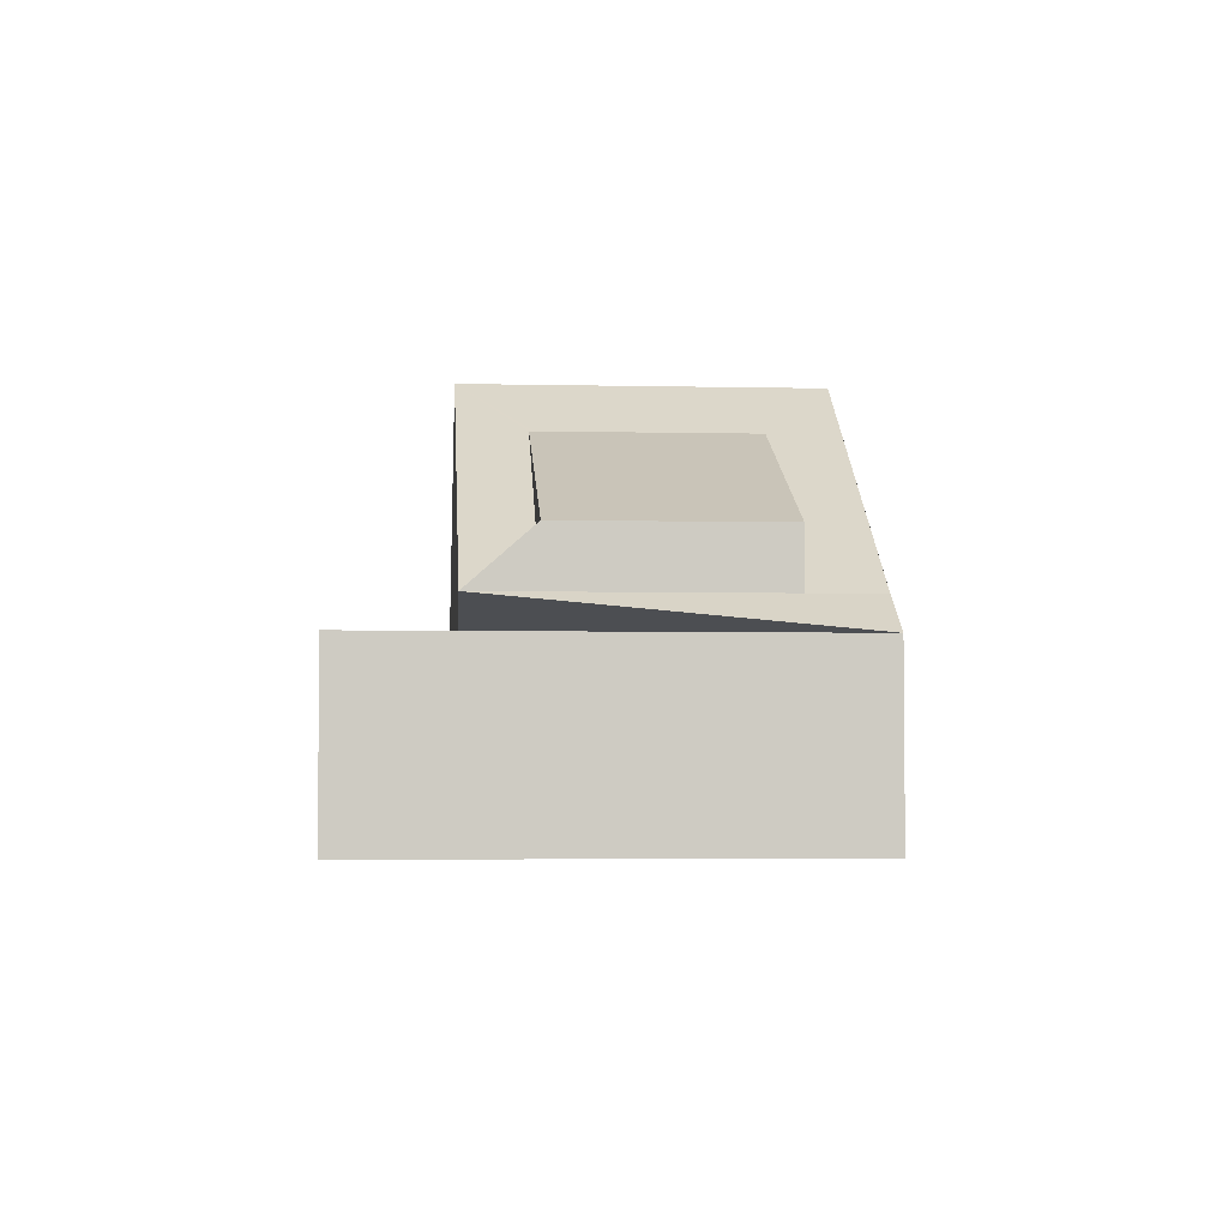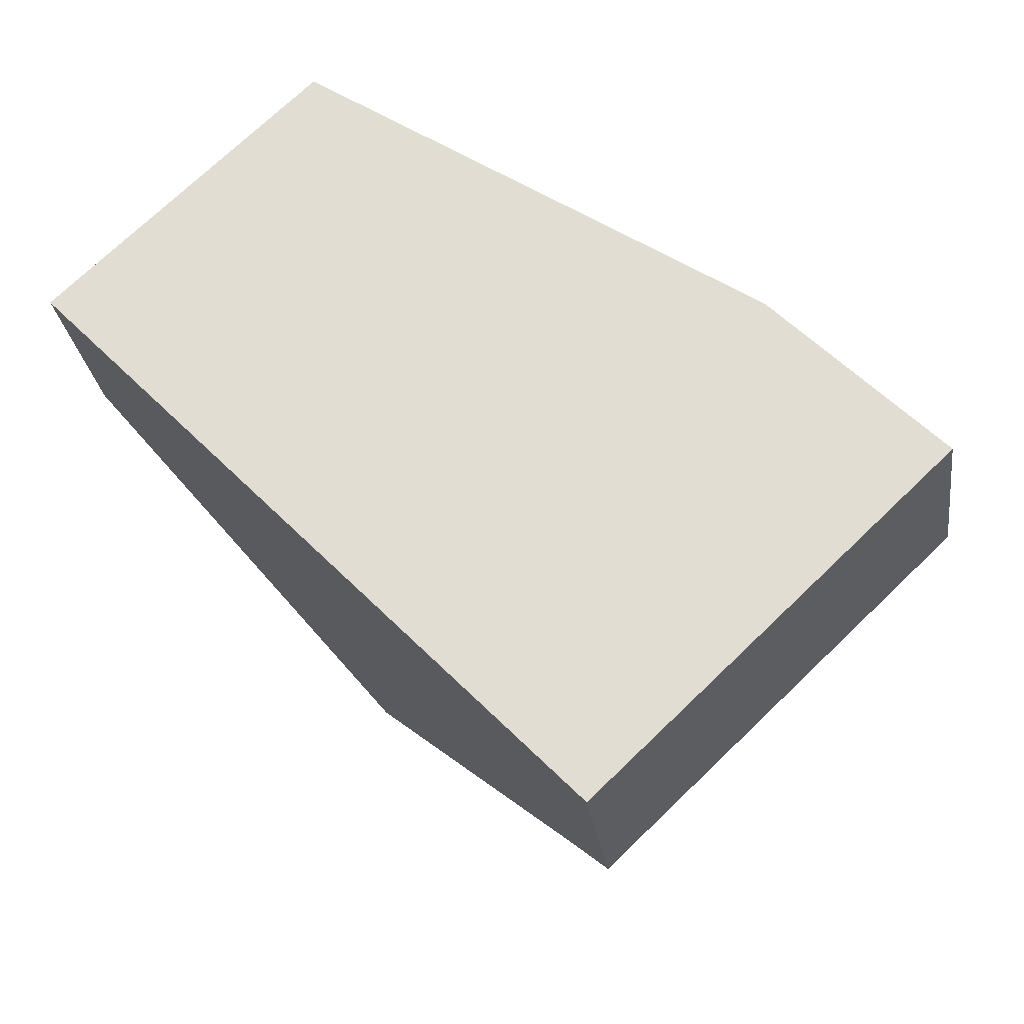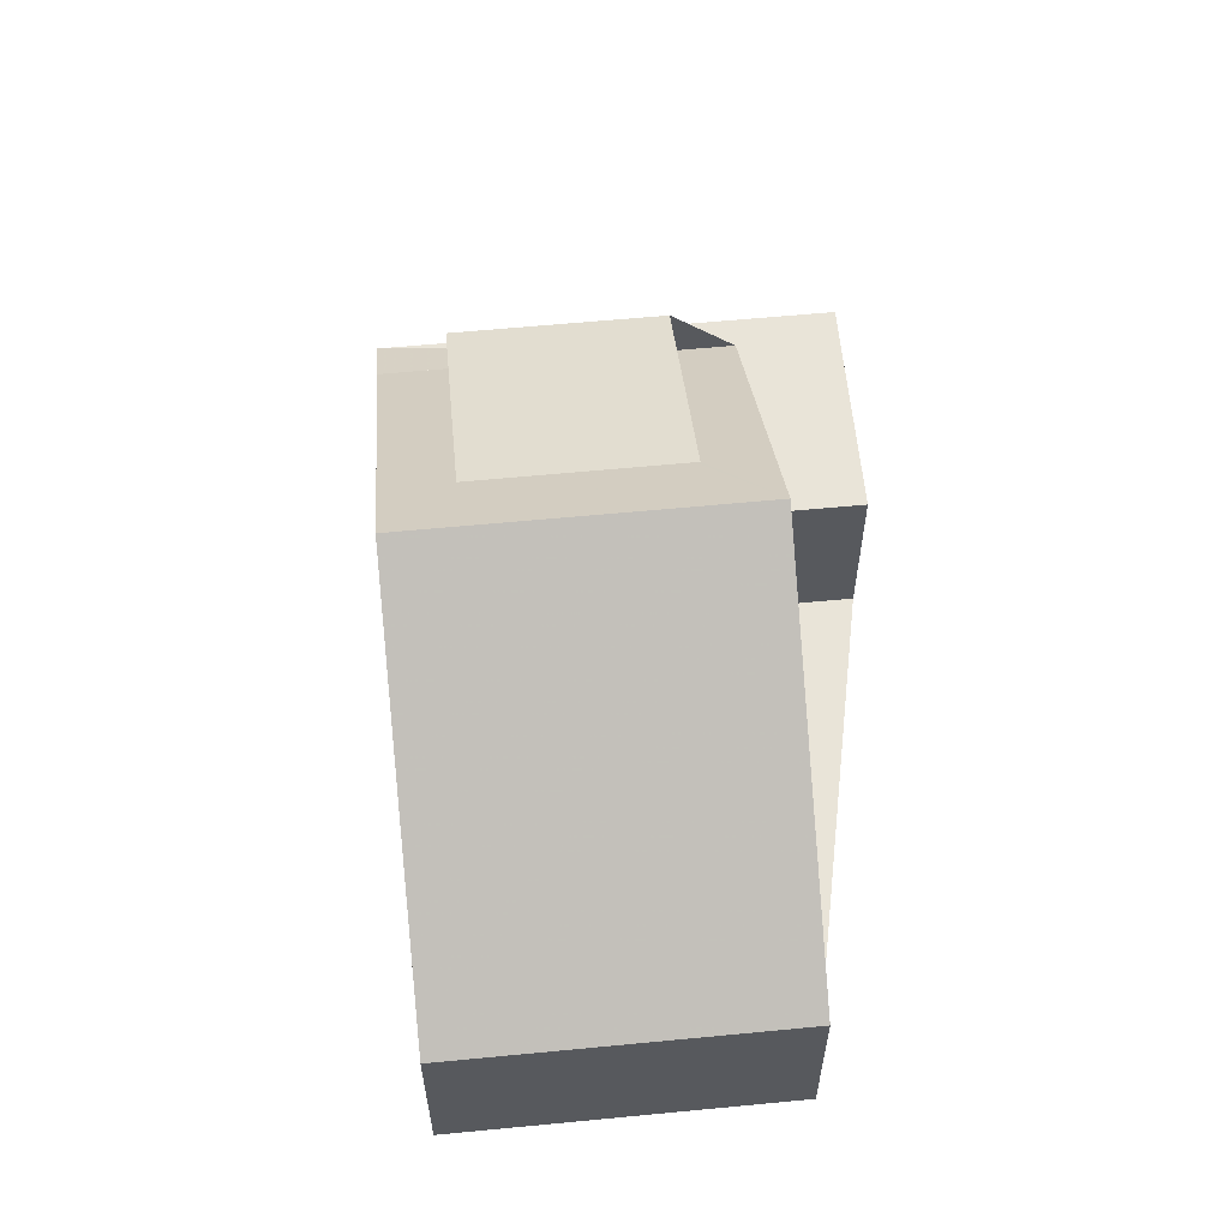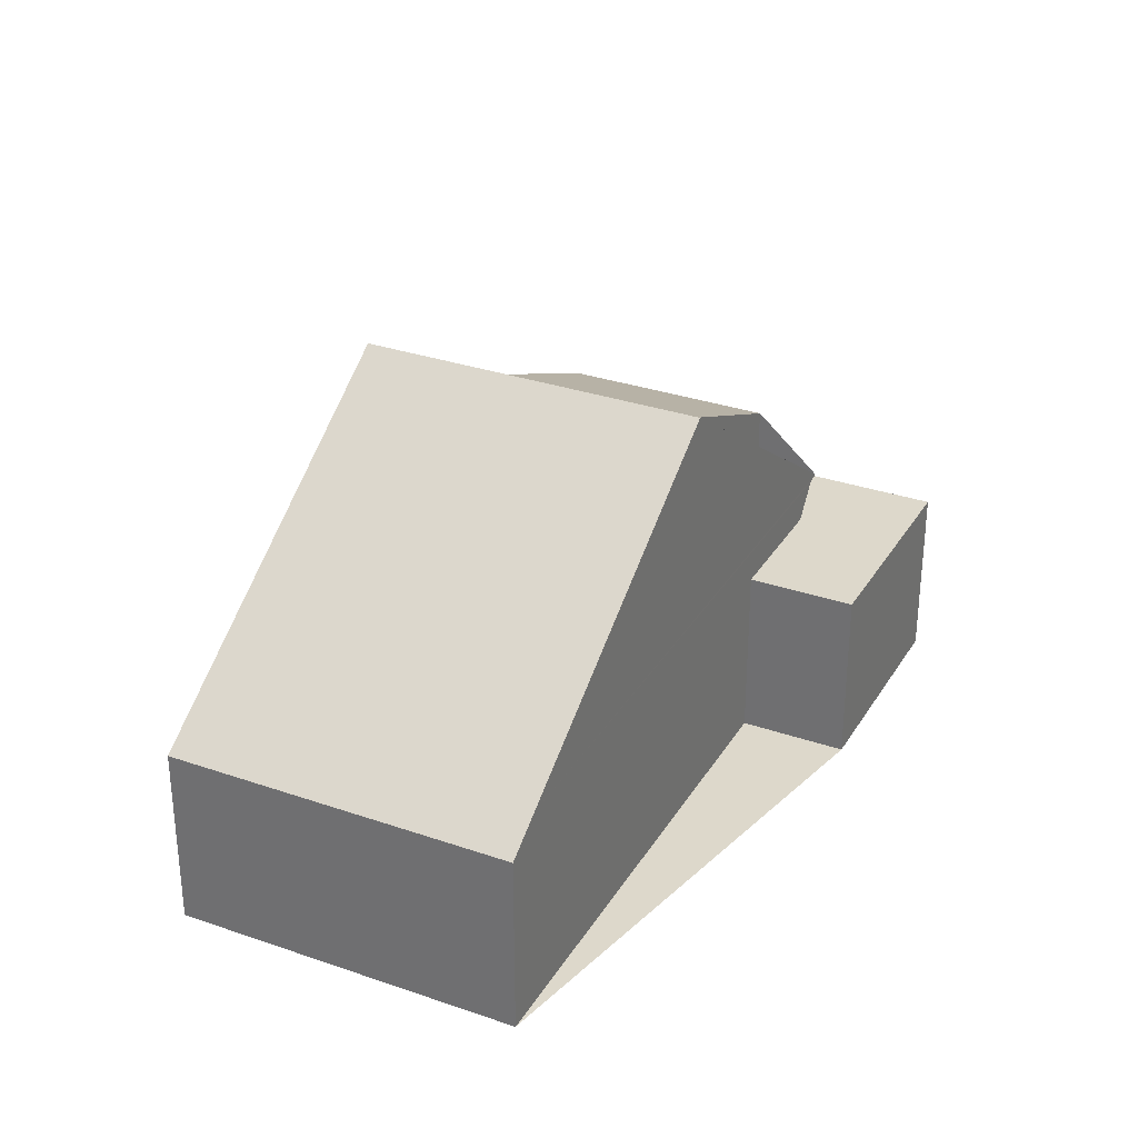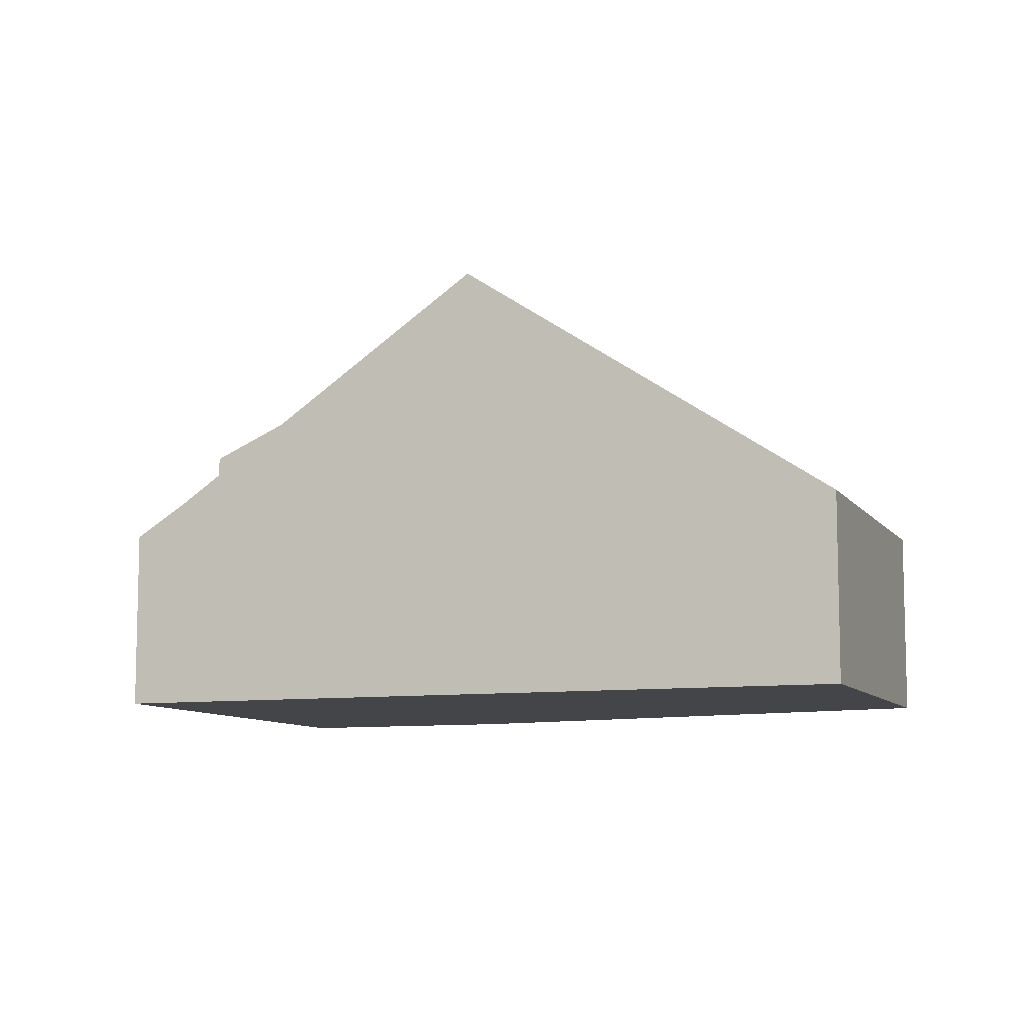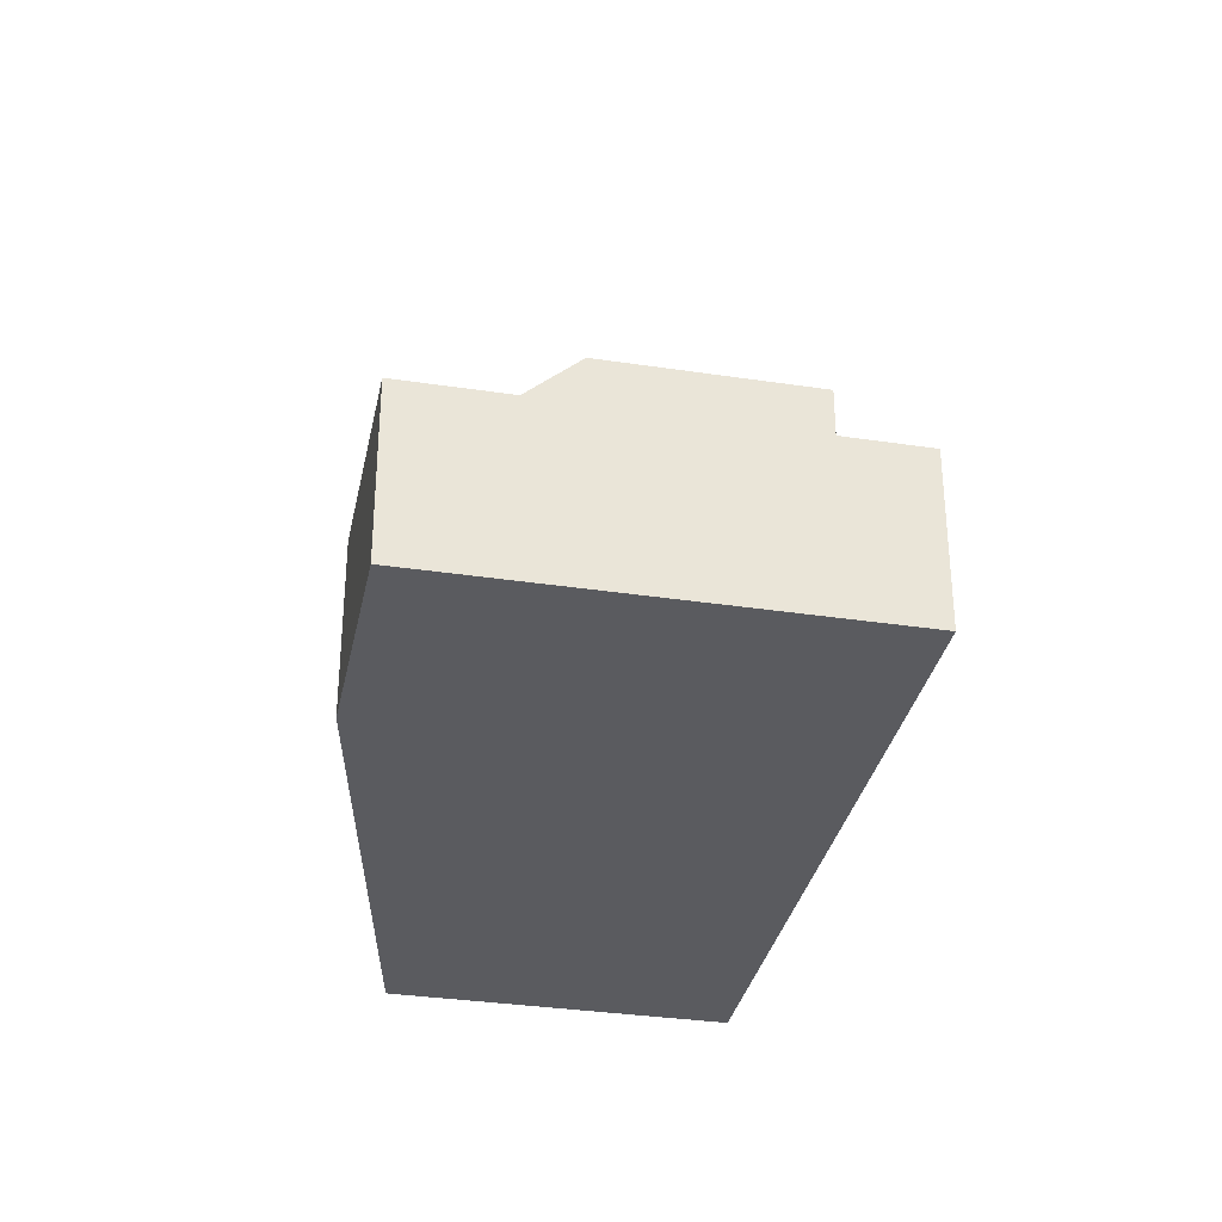
<metadata>
{"format":"obj","ext":"obj","renderer":"f3d","projection":"perspective","resolution":1024,"background":"white","views":[{"elev":-4.0,"azim":132.0,"up":"+Y"},{"elev":-27.1,"azim":7.9,"up":"+Z"},{"elev":59.9,"azim":-49.2,"up":"+Y"},{"elev":31.4,"azim":-17.4,"up":"+Y"},{"elev":-9.1,"azim":-113.3,"up":"+Y"},{"elev":-33.2,"azim":124.7,"up":"+Y"}]}
</metadata>
<code>
v -199.5 1.035 -229.3
v -204.2 5.708 -224.3
v -199.7 0.978 -229.1
v -209.2 0.978 -219.2
v -209.7 5.707 -229.5
v -205 1.035 -234.4
v -214.7 0.978 -224.3
v -204.9 0.978 -234.5
g CityEngineMaterial_111
f 4 3 1 2
f 8 7 5 6
v -209.8 -3.522 -218.5
v -215.2 -3.522 -223.7
v -204.1 -3.522 -235.3
v -197 -3.522 -228.6
v -200.4 -3.522 -225
v -202.1 -3.522 -226.6
g CityEngineMaterial_186
f 9 10 11 12 13 14
v -215.2 0.414 -223.7
v -209.8 0.414 -218.5
v -204.2 5.708 -224.3
v -209.7 5.707 -229.5
v -199.5 1.035 -229.3
v -200.5 1.035 -230.2
v -204.1 4.533 -226.6
v -207.4 4.533 -229.7
v -203.9 1.035 -233.4
v -205 1.035 -234.4
v -200.5 2.27 -230.2
v -203.9 2.27 -233.4
v -204.1 0.275 -235.3
v -202.1 0.275 -226.6
v -200.4 0.275 -225
v -197 0.275 -228.6
g CityEngineMaterial_18
f 15 16 17 18
f 17 19 20 21 22 23 24 18
f 21 25 26 22
f 27 24 19 28 29 30
v -200.4 0.275 -225
v -200.4 -3.522 -225
v -197 -3.522 -228.6
v -197 0.275 -228.6
v -204.1 0.275 -235.3
v -204.1 -3.522 -235.3
v -199.5 1.035 -229.3
v -205 1.035 -234.4
v -203.9 1.035 -233.4
v -203.9 2.27 -233.4
v -200.5 2.27 -230.2
v -200.5 1.035 -230.2
v -202.1 0.275 -226.6
v -202.1 -3.522 -226.6
v -207.4 4.533 -229.7
v -204.1 4.533 -226.6
g CityEngineMaterial_188
f 31 32 33 34
f 35 34 33 36
f 37 38 39 40 41 42
f 31 43 44 32
f 39 45 40
f 46 42 41
v -202.1 -3.522 -226.6
v -202.1 0.275 -226.6
v -209.8 0.414 -218.5
v -209.8 -3.522 -218.5
v -199.7 0.978 -229.1
v -209.2 0.978 -219.2
v -215.2 -3.522 -223.7
v -215.2 0.414 -223.7
v -204.1 0.275 -235.3
v -204.1 -3.522 -235.3
v -214.7 0.978 -224.3
v -204.9 0.978 -234.5
g CityEngineMaterial_187
f 47 48 51 52 49 50
f 53 54 57 58 55 56
f 54 53 50 49

</code>
